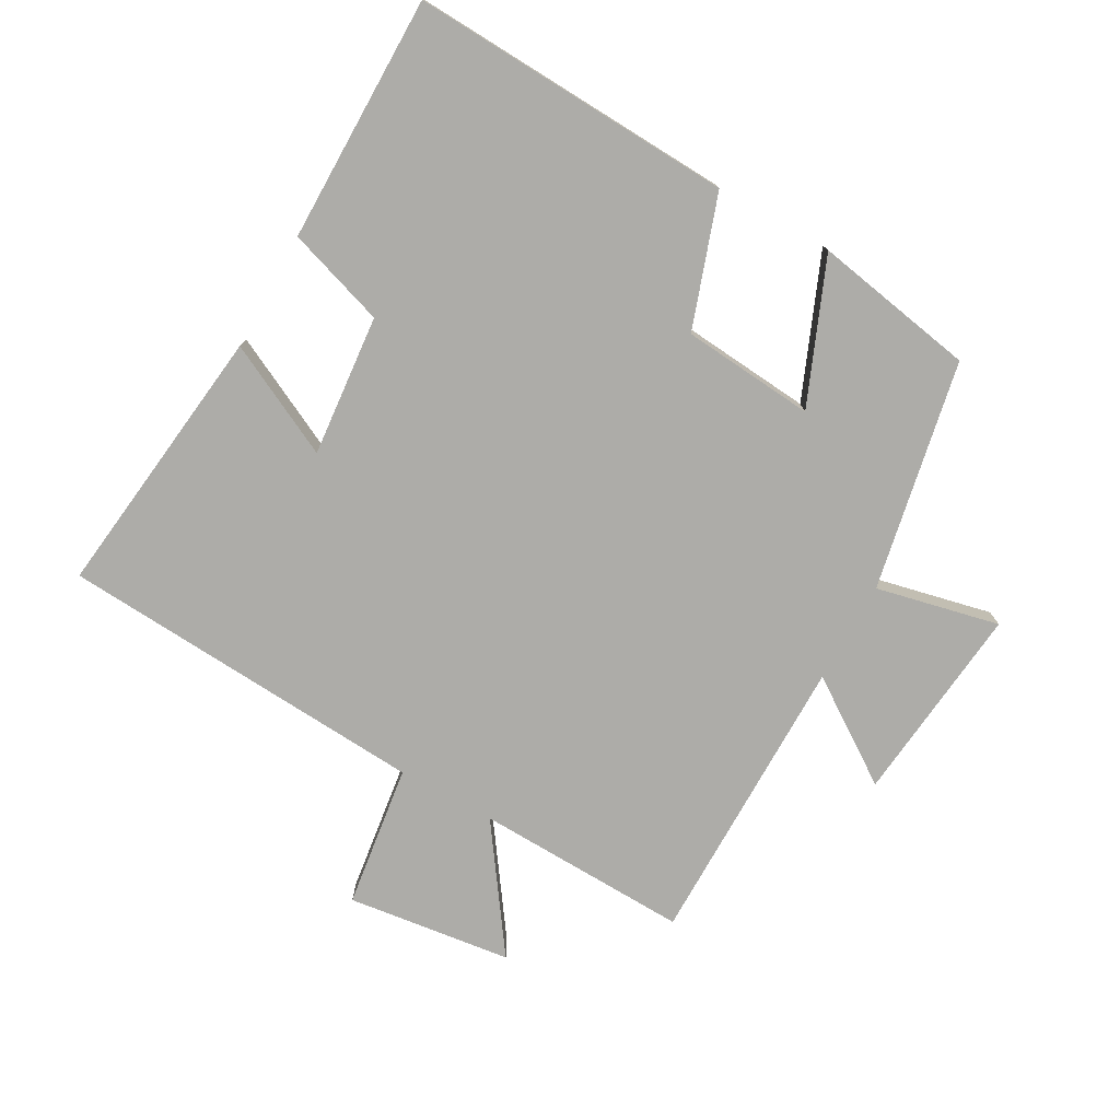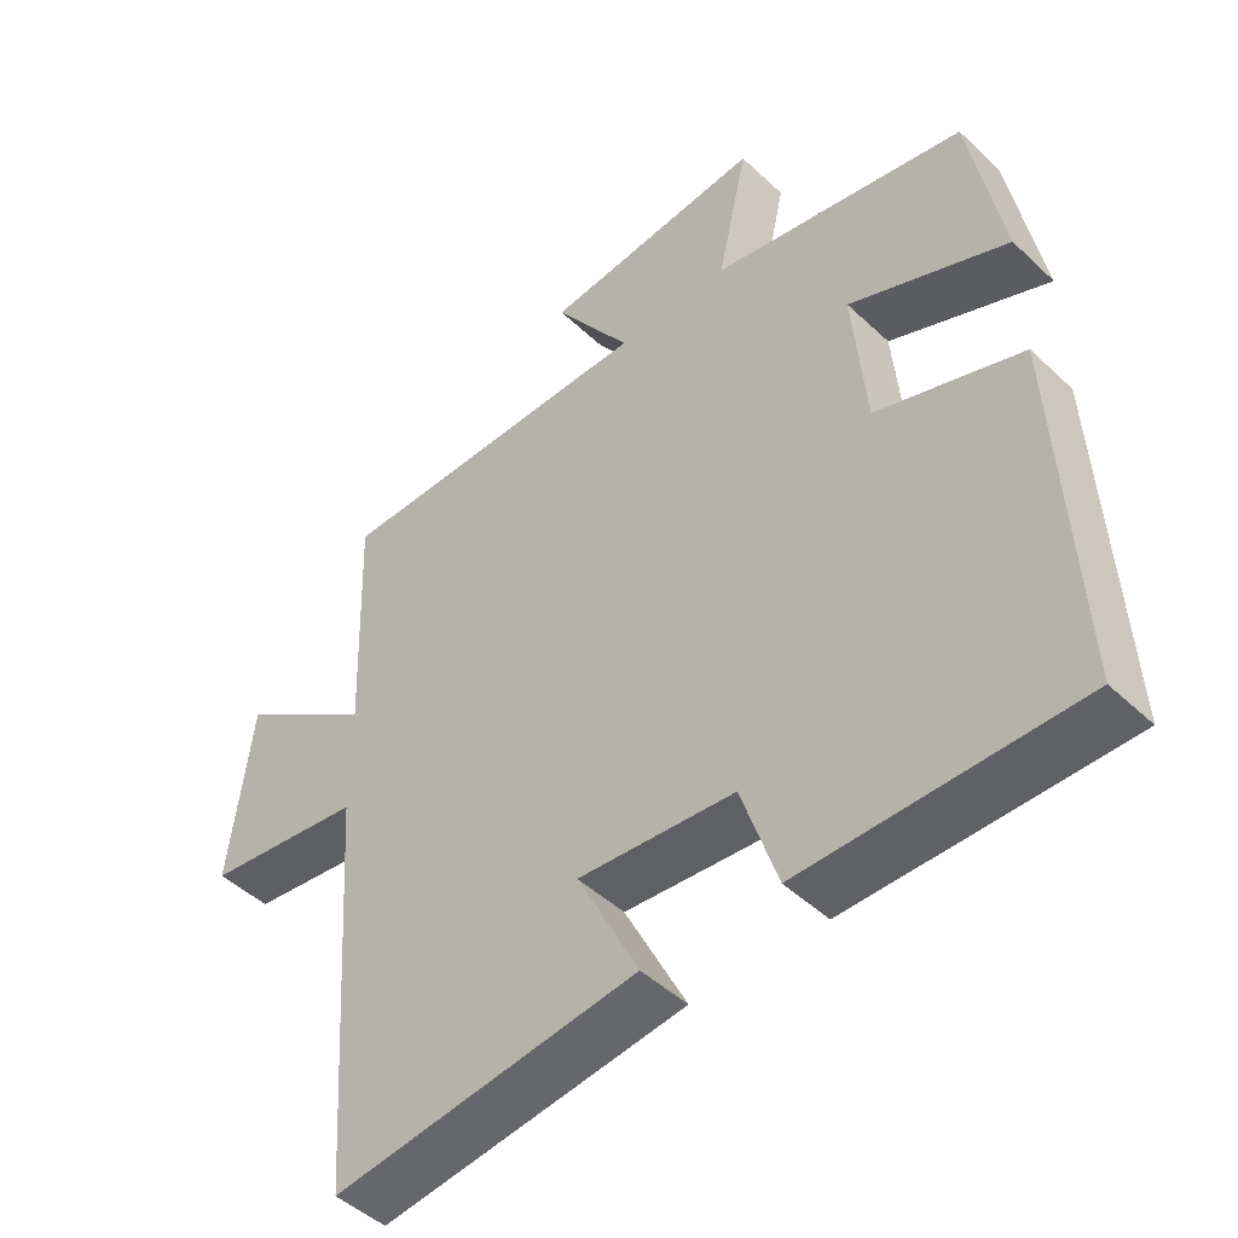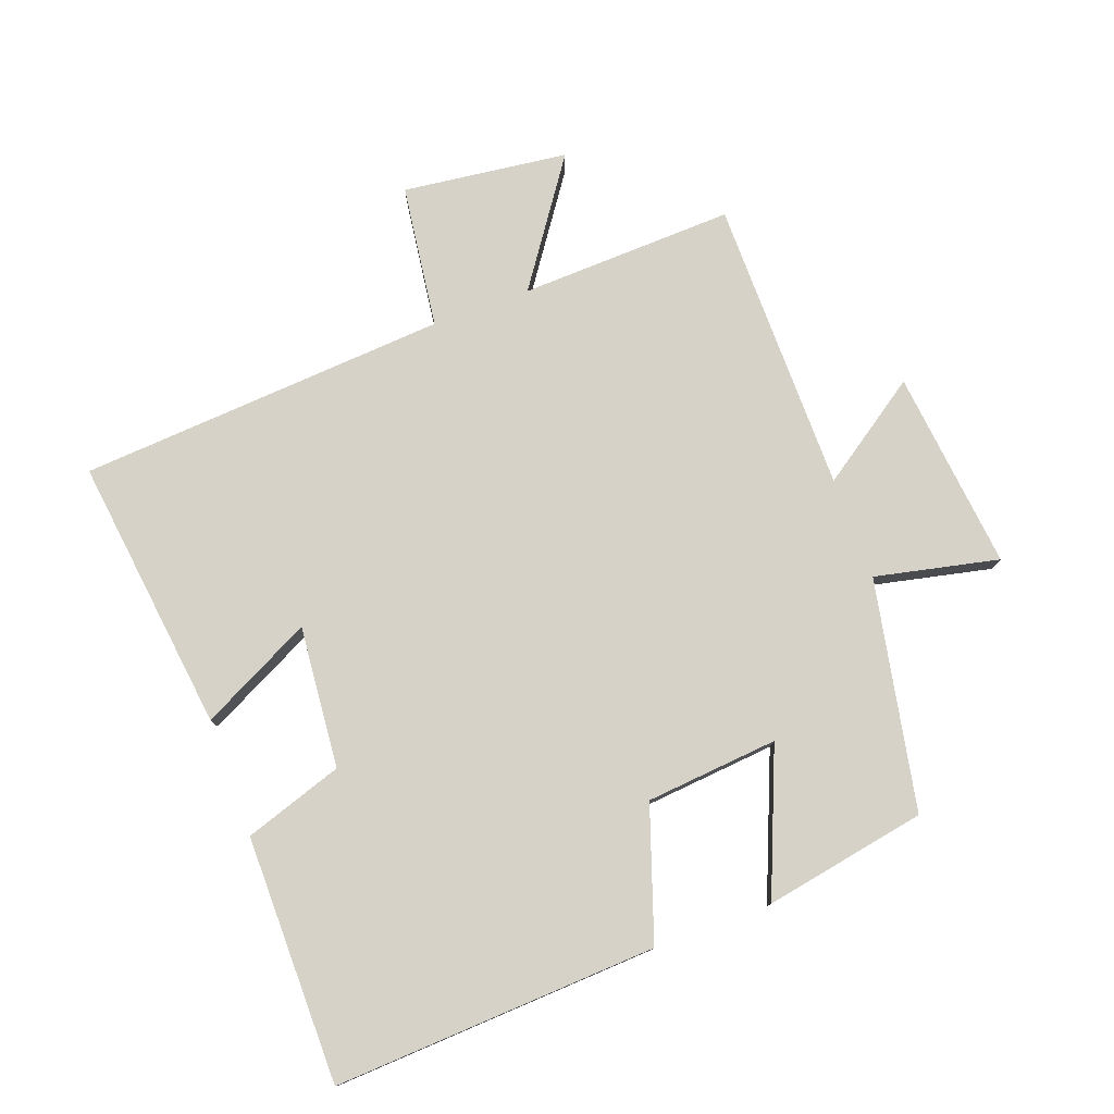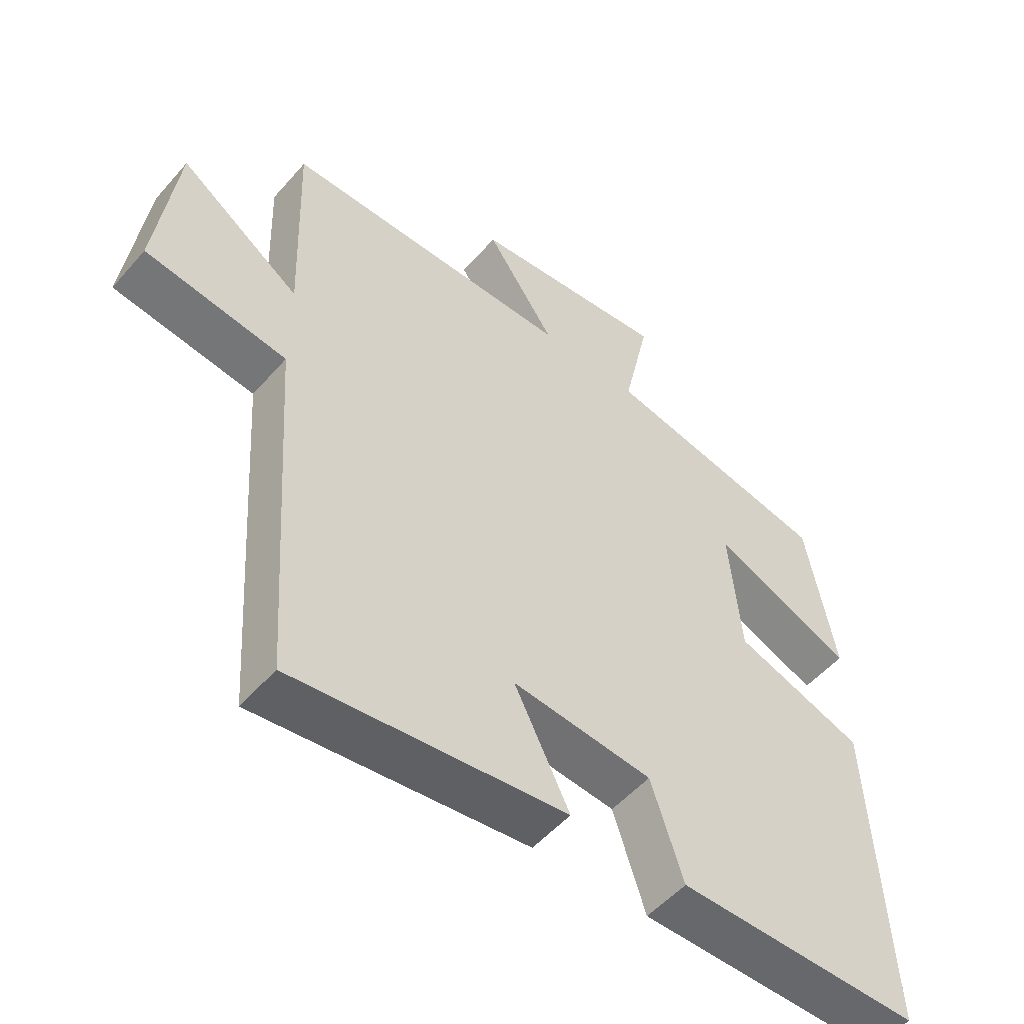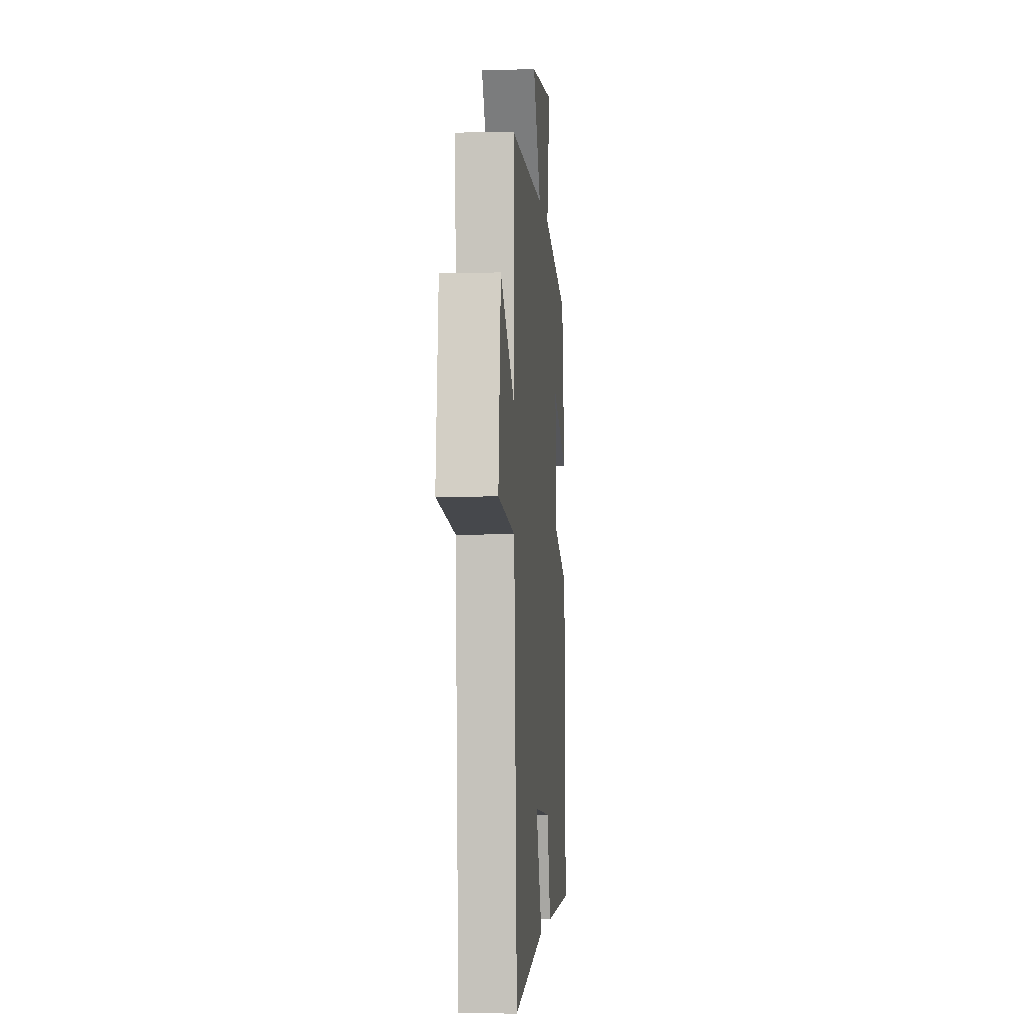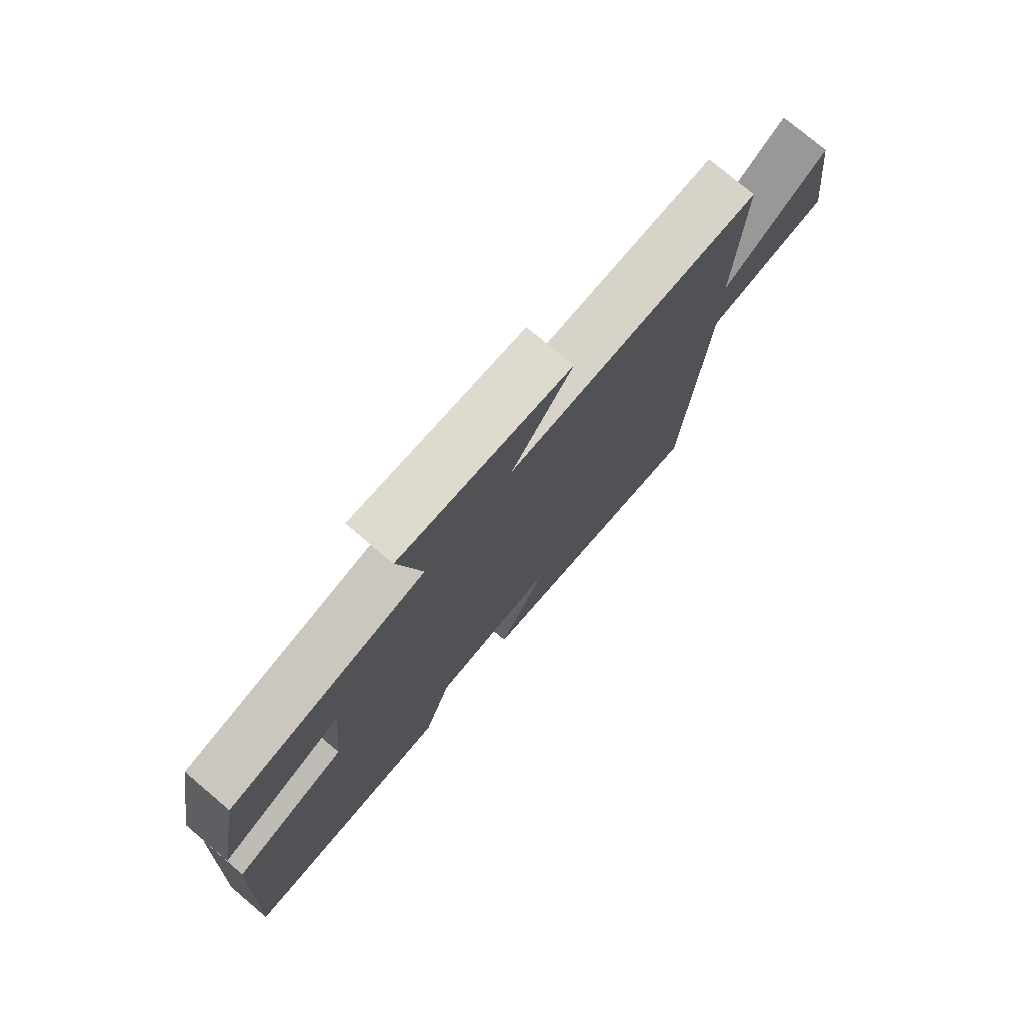
<metadata>
{"format":"obj","ext":"obj","renderer":"f3d","projection":"perspective","resolution":1024,"background":"white","views":[{"elev":-76.6,"azim":-119.1,"up":"+Y"},{"elev":-47.0,"azim":-136.7,"up":"+Z"},{"elev":78.1,"azim":-110.3,"up":"+Y"},{"elev":-52.5,"azim":140.2,"up":"+Z"},{"elev":-3.6,"azim":94.6,"up":"+Z"},{"elev":76.5,"azim":-49.8,"up":"+Z"}]}
</metadata>
<code>
v -0.524 0.07 -0.5
v -0.5 0.07 -0.002
v -0.298 0.07 0.067
v -0.28 0.07 0.271
v -0.5 0.07 0.18
v -0.455 0.07 0.43
v -0.101 0.07 0.5
v -0.143 0.07 0.69
v 0.165 0.07 0.658
v 0.057 0.07 0.5
v 0.511 0.07 0.499
v 0.5 0.07 0.169
v 0.689 0.07 0.301
v 0.721 0.07 0.047
v 0.5 0.07 0.017
v 0.462 0.07 -0.552
v 0.038 0.07 -0.5
v 0.124 0.07 -0.328
v -0.094 0.07 -0.348
v -0.144 0.07 -0.5
v -0.524 0 -0.5
v -0.5 0 -0.002
v -0.298 0 0.067
v -0.28 0 0.271
v -0.5 0 0.18
v -0.455 0 0.43
v -0.101 0 0.5
v -0.143 0 0.69
v 0.165 0 0.658
v 0.057 0 0.5
v 0.511 0 0.499
v 0.5 0 0.169
v 0.689 0 0.301
v 0.721 0 0.047
v 0.5 0 0.017
v 0.462 0 -0.552
v 0.038 0 -0.5
v 0.124 0 -0.328
v -0.094 0 -0.348
v -0.144 0 -0.5
f 1 2 3
f 20 1 3
f 19 20 3
f 18 19 3 4
f 15 16 17 18
f 15 18 4
f 12 13 14 15
f 12 15 4
f 10 11 12 4
f 7 8 9 10
f 6 7 10
f 5 6 10
f 4 5 10
f 23 22 21
f 23 21 40
f 23 40 39
f 24 23 39 38
f 38 37 36 35
f 24 38 35
f 35 34 33 32
f 24 35 32
f 24 32 31 30
f 30 29 28 27
f 30 27 26
f 30 26 25
f 30 25 24
f 1 21 22 2
f 2 22 23 3
f 3 23 24 4
f 4 24 25 5
f 5 25 26 6
f 6 26 27 7
f 7 27 28 8
f 8 28 29 9
f 9 29 30 10
f 10 30 31 11
f 11 31 32 12
f 12 32 33 13
f 13 33 34 14
f 14 34 35 15
f 15 35 36 16
f 16 36 37 17
f 17 37 38 18
f 18 38 39 19
f 19 39 40 20
f 20 40 21 1

</code>
